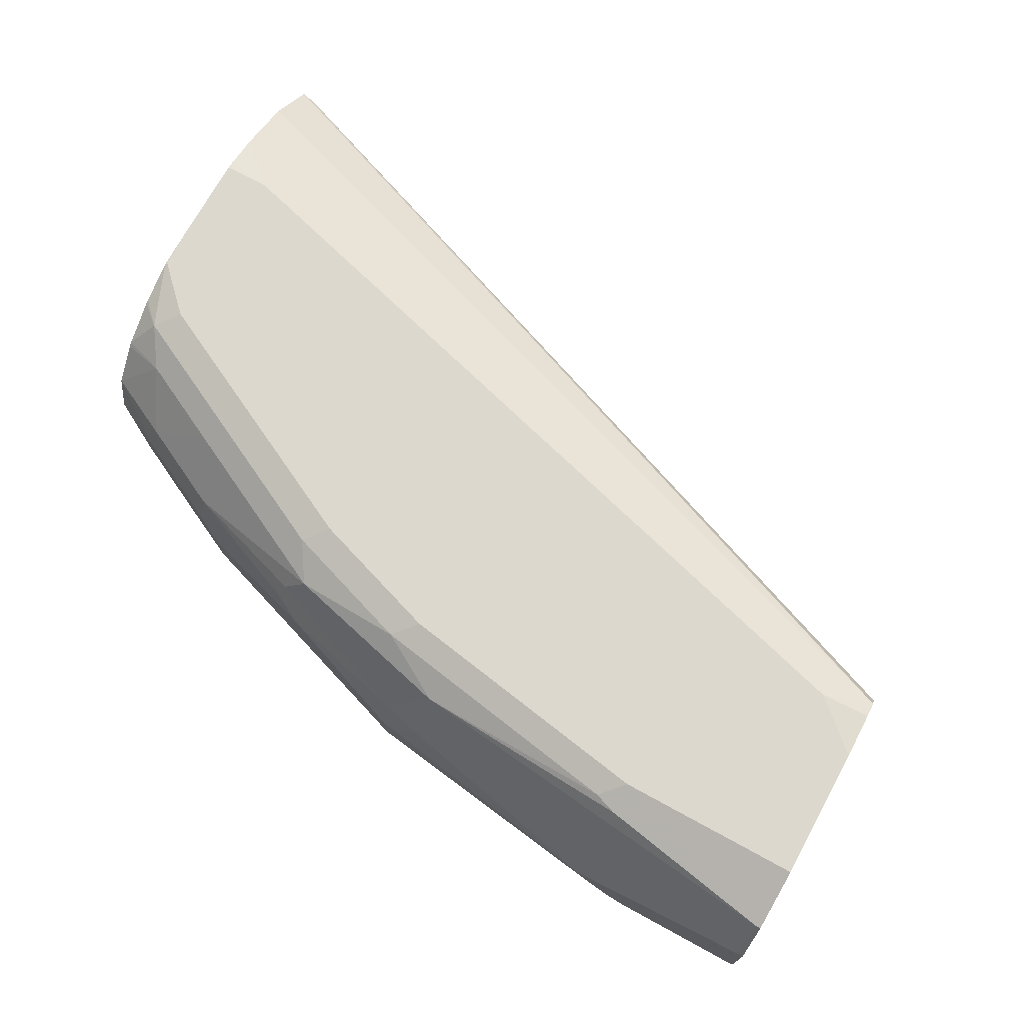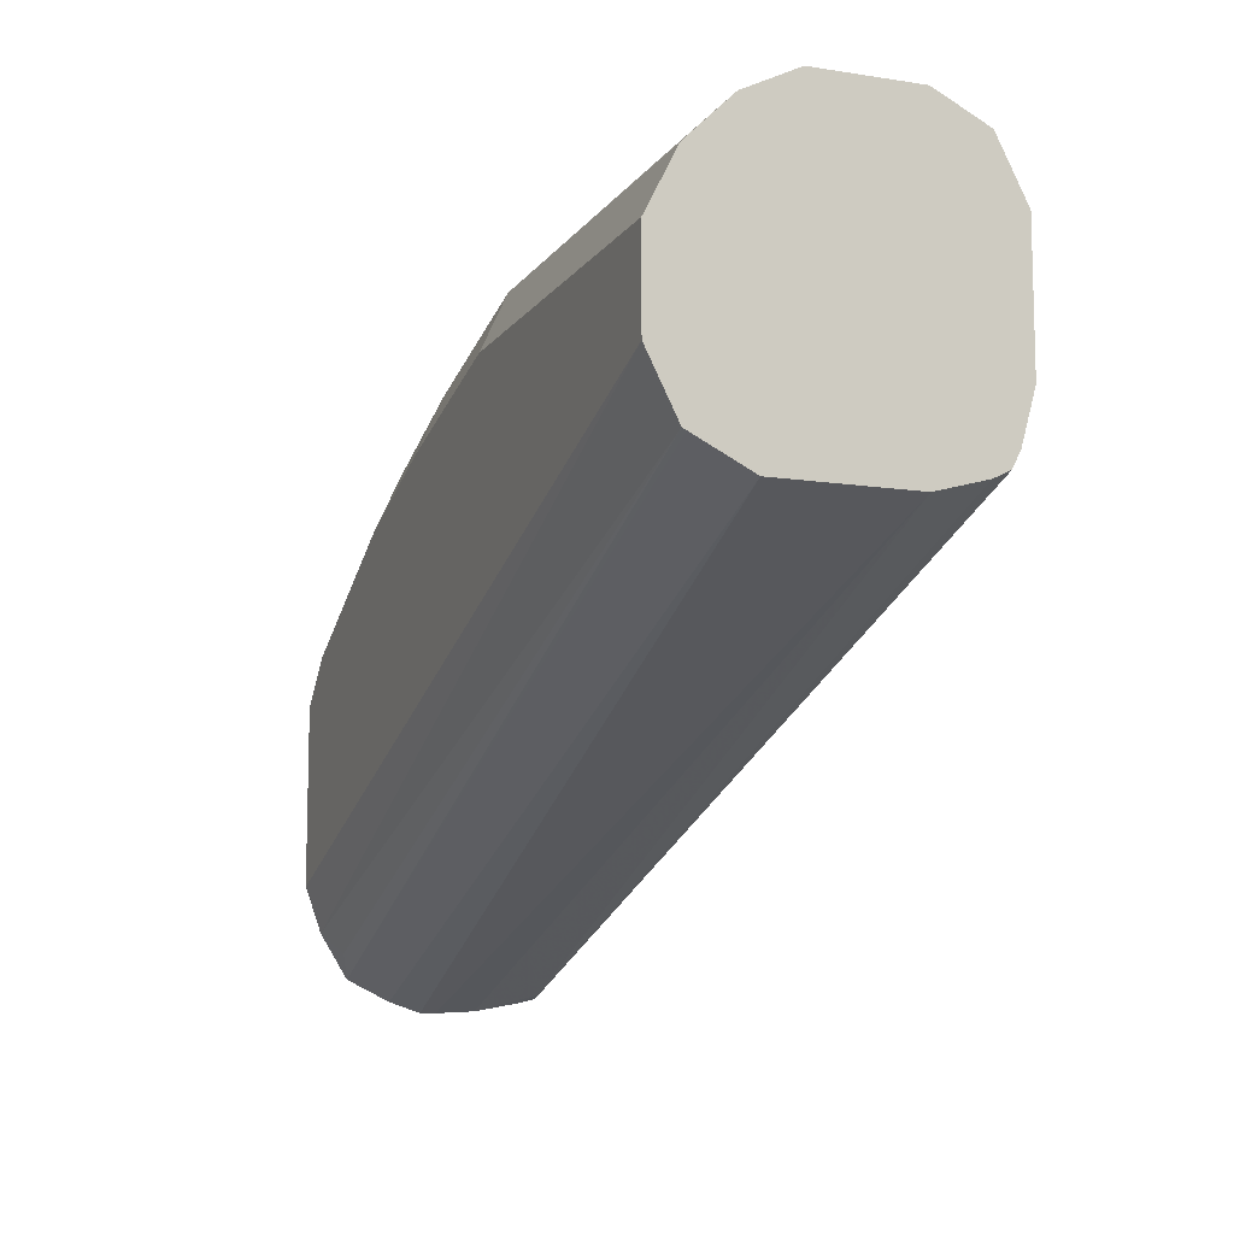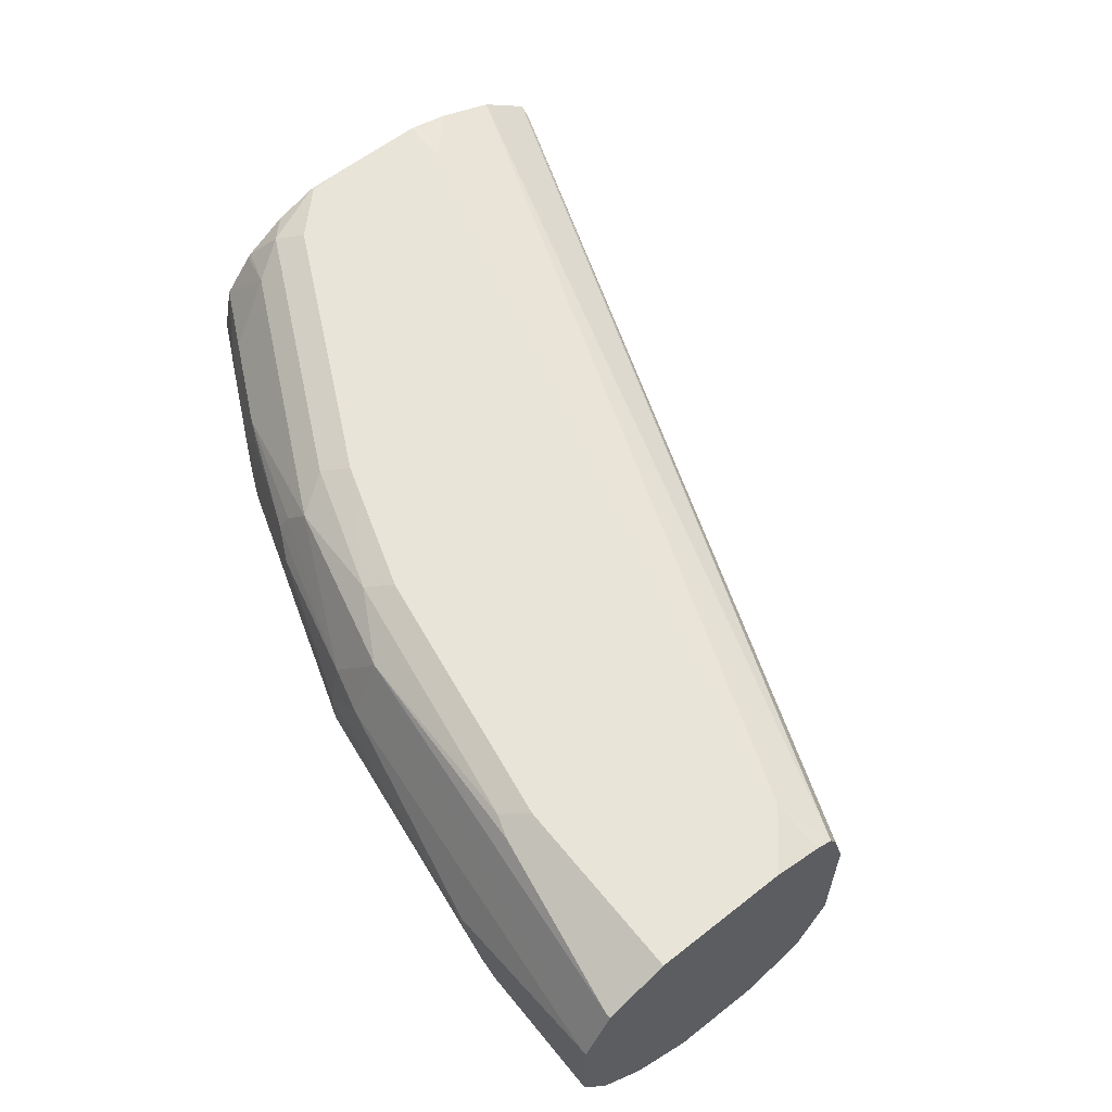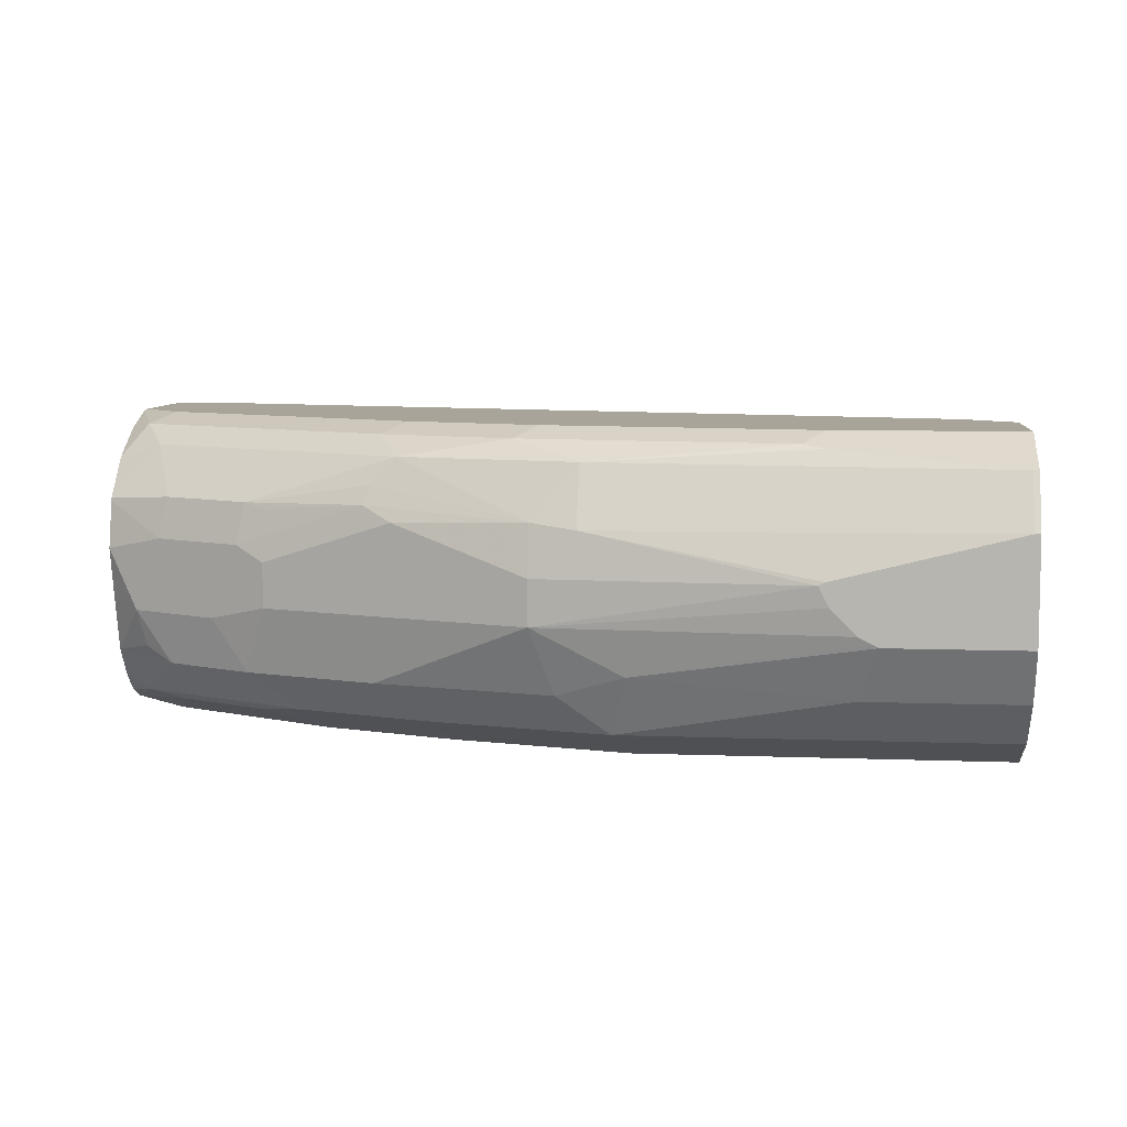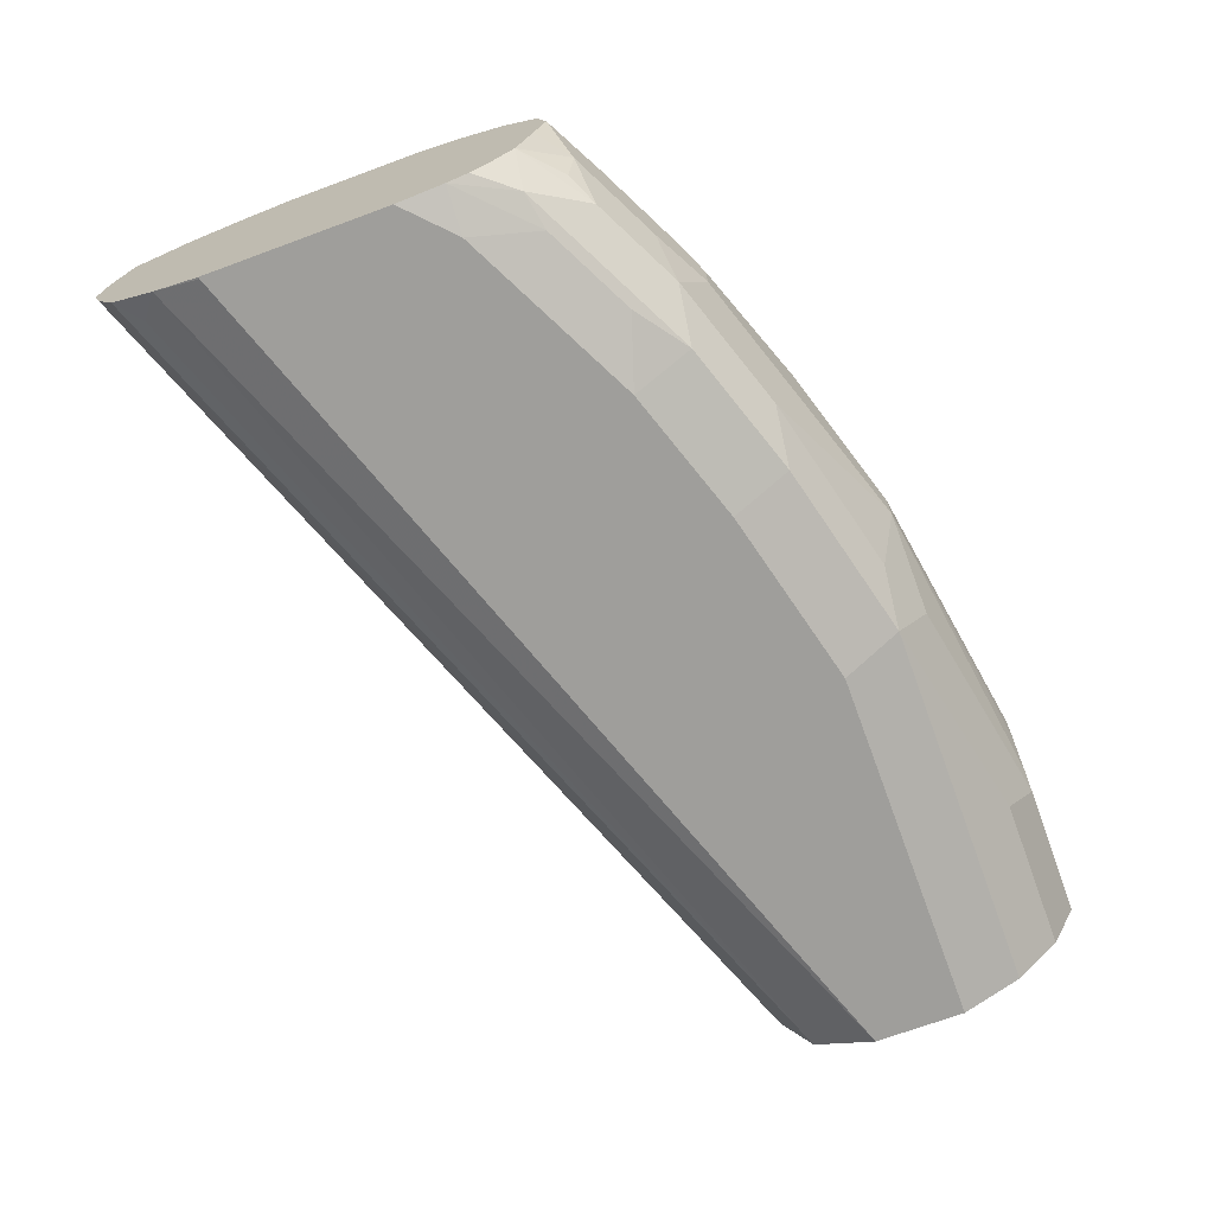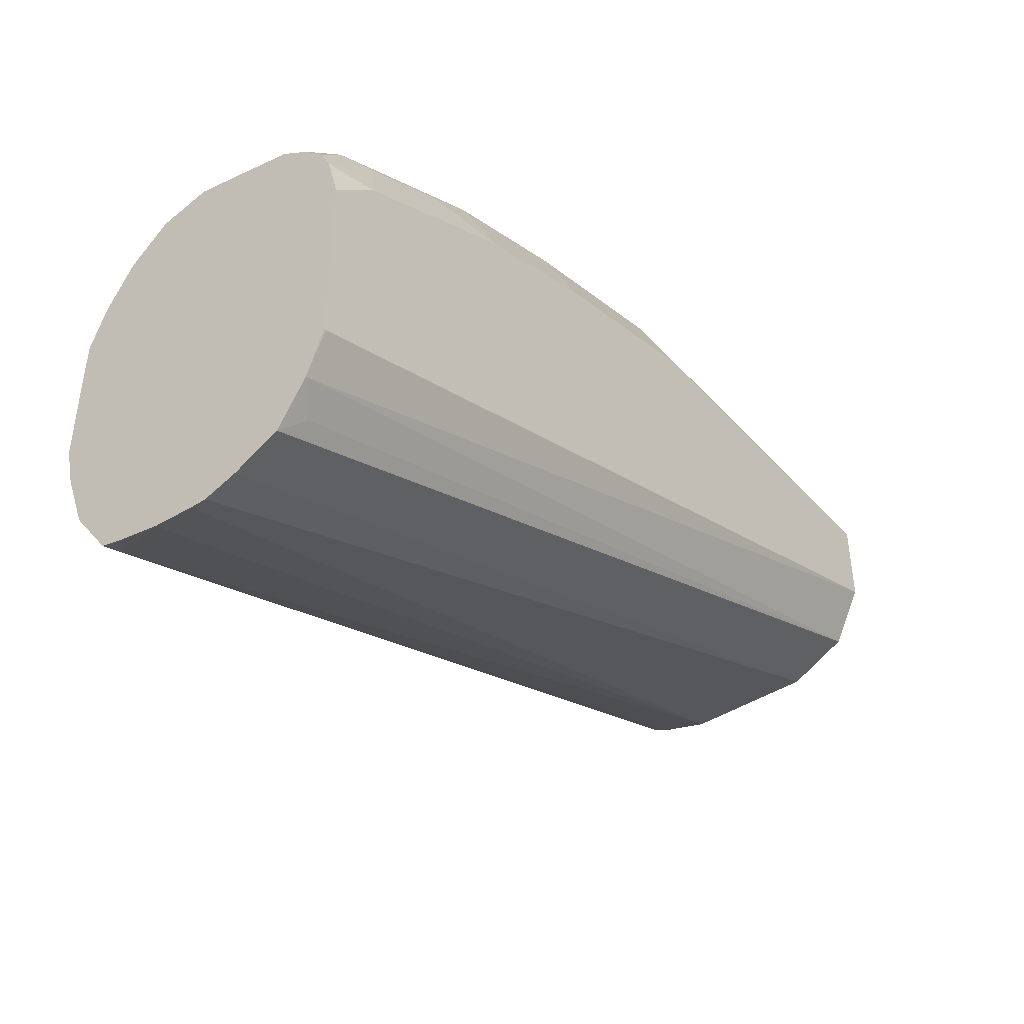
<metadata>
{"format":"obj","ext":"obj","renderer":"f3d","projection":"perspective","resolution":1024,"background":"white","views":[{"elev":72.3,"azim":28.7,"up":"+Y"},{"elev":-10.4,"azim":68.8,"up":"+Z"},{"elev":60.0,"azim":51.2,"up":"+Y"},{"elev":7.3,"azim":6.2,"up":"+Y"},{"elev":-70.8,"azim":-69.8,"up":"+Y"},{"elev":-42.2,"azim":-51.9,"up":"+Z"}]}
</metadata>
<code>
v -0.7565 -0.2613 0.3901
v -0.7565 -0.2648 0.3901
v -0.7565 -0.2524 0.3906
v -0.561 -0.2423 0.4653
v -0.7565 -0.2718 0.3924
v -0.561 -0.2714 0.4653
v -0.7565 -0.2427 0.3924
v -0.7529 -0.2391 0.3942
v -0.561 -0.2314 0.4683
v -0.7565 -0.2813 0.3971
v -0.561 -0.2835 0.4713
v -0.7565 -0.2384 0.3935
v -0.561 -0.2278 0.4701
v -0.7513 -0.2835 0.4023
v -0.7565 -0.2873 0.4068
v -0.561 -0.2843 0.4718
v -0.7565 -0.23 0.4045
v -0.5719 -0.223 0.475
v -0.561 -0.226 0.4737
v -0.7561 -0.2908 0.4168
v -0.7565 -0.2908 0.4168
v -0.561 -0.2876 0.4782
v -0.561 -0.2908 0.4847
v -0.7565 -0.2252 0.4172
v -0.561 -0.223 0.4847
v -0.7464 -0.223 0.4265
v -0.7565 -0.2908 0.4556
v -0.561 -0.2908 0.5041
v -0.7565 -0.2233 0.4246
v -0.561 -0.223 0.5138
v -0.7565 -0.223 0.4265
v -0.7565 -0.2882 0.4657
v -0.7464 -0.2908 0.4653
v -0.561 -0.2843 0.517
v -0.6398 -0.2908 0.5041
v -0.561 -0.229 0.5258
v -0.601 -0.223 0.5138
v -0.7565 -0.223 0.4459
v -0.7496 -0.2843 0.4782
v -0.7565 -0.286 0.4701
v -0.7416 -0.286 0.4798
v -0.727 -0.2908 0.475
v -0.561 -0.2747 0.5267
v -0.643 -0.2843 0.517
v -0.6785 -0.2908 0.4944
v -0.5622 -0.2294 0.5267
v -0.561 -0.2294 0.5267
v -0.6592 -0.223 0.5041
v -0.664 -0.2254 0.5089
v -0.6059 -0.2254 0.5186
v -0.7565 -0.2231 0.4556
v -0.7561 -0.223 0.4556
v -0.7565 -0.2752 0.4788
v -0.7565 -0.2815 0.4746
v -0.7303 -0.2843 0.4879
v -0.7416 -0.2763 0.4895
v -0.7222 -0.286 0.4895
v -0.7076 -0.2908 0.4847
v -0.561 -0.2631 0.5325
v -0.5946 -0.2747 0.5267
v -0.6398 -0.2714 0.5235
v -0.6543 -0.2763 0.5186
v -0.6931 -0.2763 0.5089
v -0.6818 -0.2843 0.5073
v -0.5622 -0.2409 0.5325
v -0.601 -0.2262 0.5202
v -0.6495 -0.2294 0.517
v -0.561 -0.2409 0.5325
v -0.6883 -0.223 0.4944
v -0.6931 -0.2254 0.4992
v -0.6883 -0.2294 0.5073
v -0.7565 -0.2232 0.456
v -0.7513 -0.2254 0.4701
v -0.7464 -0.223 0.4653
v -0.7565 -0.2621 0.4821
v -0.748 -0.273 0.4863
v -0.7496 -0.265 0.4879
v -0.7109 -0.2843 0.4976
v -0.7222 -0.2763 0.4992
v -0.5906 -0.2631 0.5325
v -0.6592 -0.2617 0.5235
v -0.592 -0.2624 0.5325
v -0.6883 -0.2617 0.5138
v -0.601 -0.2506 0.5325
v -0.6495 -0.2423 0.5235
v -0.6592 -0.2411 0.521
v -0.727 -0.223 0.475
v -0.7125 -0.2254 0.4895
v -0.727 -0.2294 0.4879
v -0.7416 -0.2399 0.4895
v -0.7222 -0.2399 0.4992
v -0.6931 -0.2351 0.5089
v -0.7565 -0.2265 0.4649
v -0.7565 -0.2269 0.4657
v -0.7565 -0.2325 0.4746
v -0.7464 -0.2294 0.4782
v -0.7565 -0.2518 0.4845
v -0.7496 -0.2553 0.4879
v -0.7303 -0.265 0.4976
v -0.7367 -0.2617 0.4944
v -0.7173 -0.2617 0.5041
v -0.5948 -0.261 0.5325
v -0.6003 -0.2555 0.5325
v -0.6024 -0.2513 0.5325
v -0.6592 -0.252 0.5235
v -0.6883 -0.2423 0.5138
v -0.6947 -0.2391 0.5105
v -0.7565 -0.241 0.4821
v -0.7432 -0.2488 0.4911
v -0.7238 -0.2488 0.5008
v -0.7173 -0.2411 0.5016
v -0.7565 -0.2332 0.4754
v -0.7565 -0.2416 0.4822
v -0.7367 -0.252 0.4944
v -0.7173 -0.252 0.5041
f 59 82 80
f 59 102 82
f 59 103 102
f 59 84 104
f 59 104 103
f 59 65 84
f 59 68 65
f 60 80 61
f 57 58 78
f 56 99 77
f 61 81 62
f 65 67 85
f 61 82 81
f 62 81 63
f 63 83 79
f 63 79 78
f 63 78 64
f 63 81 83
f 65 85 84
f 67 86 85
f 67 71 86
f 69 87 73
f 56 79 99
f 69 73 88
f 61 80 82
f 56 77 76
f 46 50 66
f 55 78 79
f 43 80 60
f 44 60 61
f 44 61 62
f 44 62 63
f 44 63 64
f 44 64 45
f 45 64 78
f 45 78 58
f 46 65 68
f 46 68 47
f 46 66 67
f 46 67 65
f 48 69 49
f 49 67 50
f 49 69 70
f 49 70 71
f 49 71 67
f 50 67 66
f 51 72 52
f 52 72 73
f 52 73 74
f 53 56 76
f 53 76 77
f 53 77 75
f 55 57 78
f 55 79 56
f 69 88 70
f 90 108 109
f 71 73 89
f 85 105 104
f 86 92 107
f 86 107 106
f 86 106 105
f 89 96 90
f 90 96 108
f 90 109 110
f 90 110 91
f 91 110 111
f 91 111 107
f 91 107 92
f 85 86 105
f 95 112 96
f 97 98 109
f 97 109 113
f 100 101 115
f 100 115 114
f 106 107 110
f 106 110 115
f 107 111 110
f 108 113 109
f 109 114 115
f 109 115 110
f 43 59 80
f 96 112 108
f 84 85 104
f 83 115 101
f 83 106 115
f 71 89 90
f 71 90 91
f 71 91 92
f 71 92 86
f 72 93 73
f 73 87 74
f 73 93 94
f 73 94 95
f 73 95 96
f 73 96 89
f 75 77 97
f 77 98 97
f 77 99 101
f 77 101 100
f 77 100 114
f 77 114 109
f 77 109 98
f 79 83 101
f 79 101 99
f 81 82 102
f 81 102 103
f 81 103 104
f 81 104 105
f 81 105 106
f 81 106 83
f 70 88 71
f 42 58 57
f 71 88 73
f 39 55 56
f 1 6 2
f 2 6 5
f 3 7 8
f 3 8 4
f 4 9 13
f 4 13 19
f 4 19 25
f 4 25 30
f 4 30 36
f 4 36 47
f 4 47 68
f 1 4 6
f 4 68 59
f 4 43 34
f 4 34 28
f 4 28 23
f 4 23 22
f 4 22 16
f 4 16 11
f 4 11 6
f 4 8 9
f 5 6 10
f 6 11 10
f 7 12 8
f 4 59 43
f 1 3 4
f 1 7 3
f 1 12 7
f 39 56 53
f 1 2 5
f 1 5 10
f 1 10 15
f 1 15 21
f 1 21 27
f 1 27 32
f 1 32 40
f 1 40 54
f 1 54 53
f 1 53 75
f 1 75 97
f 1 97 113
f 1 113 108
f 1 108 112
f 1 112 95
f 1 95 94
f 1 94 93
f 1 93 72
f 1 72 51
f 1 51 38
f 1 38 31
f 1 31 29
f 1 24 17
f 1 17 12
f 8 12 13
f 8 13 9
f 1 29 24
f 10 11 16
f 20 27 21
f 24 29 26
f 26 29 31
f 27 33 32
f 28 34 44
f 28 44 35
f 30 37 36
f 32 39 40
f 32 33 41
f 32 41 39
f 33 42 57
f 33 57 41
f 34 60 44
f 35 44 45
f 36 46 47
f 36 37 46
f 37 48 49
f 37 49 50
f 37 50 46
f 38 51 52
f 39 53 54
f 39 54 40
f 39 41 57
f 10 14 15
f 39 57 55
f 20 33 27
f 20 42 33
f 34 43 60
f 20 45 58
f 10 16 14
f 12 17 13
f 20 58 42
f 13 18 19
f 13 17 18
f 14 16 15
f 15 20 21
f 15 16 22
f 15 23 20
f 17 24 18
f 18 25 19
f 18 24 26
f 18 26 31
f 15 22 23
f 18 31 38
f 20 35 45
f 20 23 28
f 18 30 25
f 18 48 37
f 18 69 48
f 18 37 30
f 18 87 69
f 18 74 87
f 18 52 74
f 18 38 52
f 20 28 35

</code>
